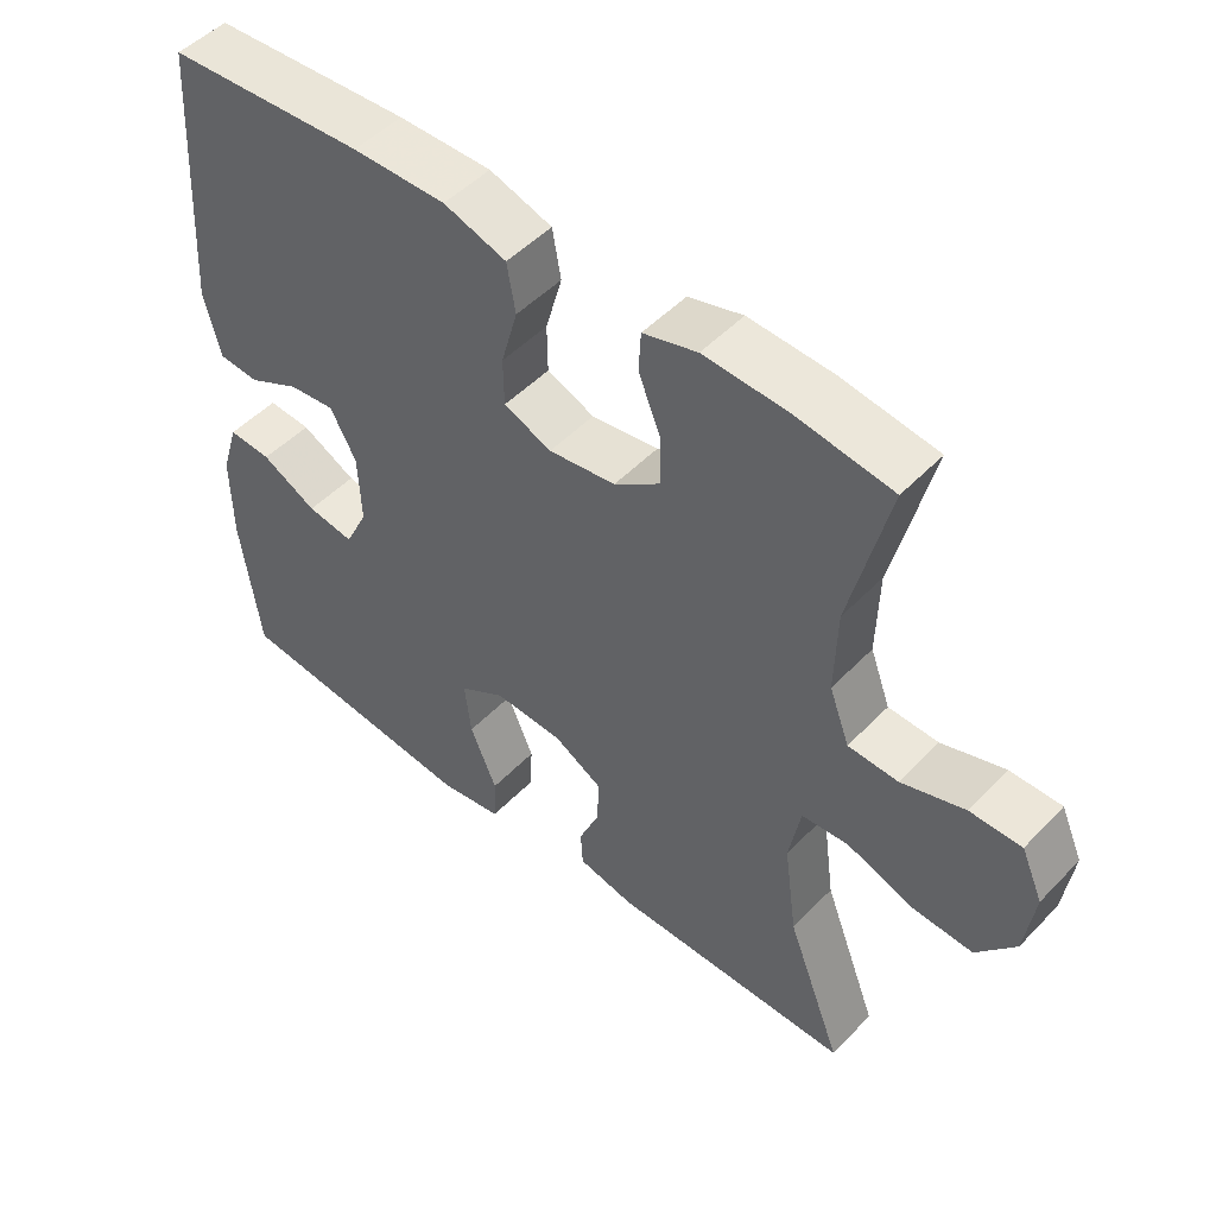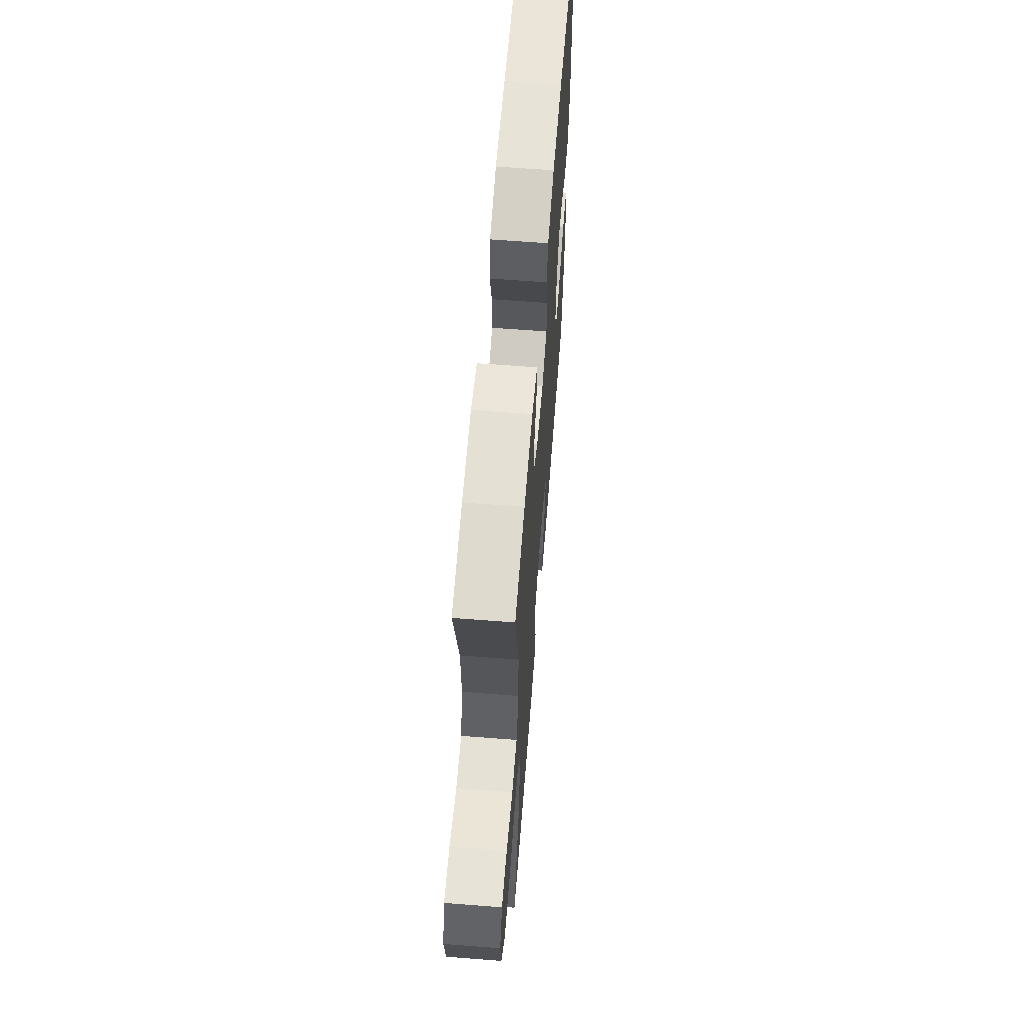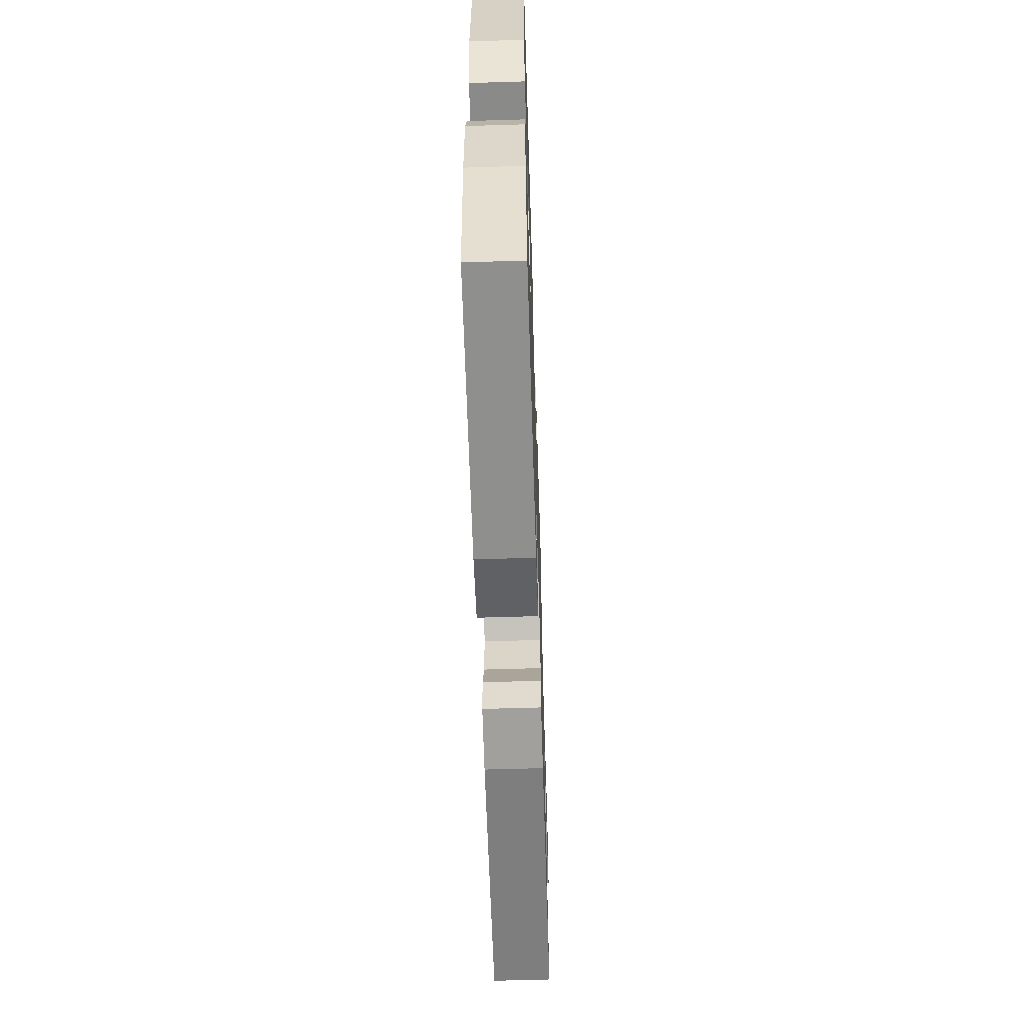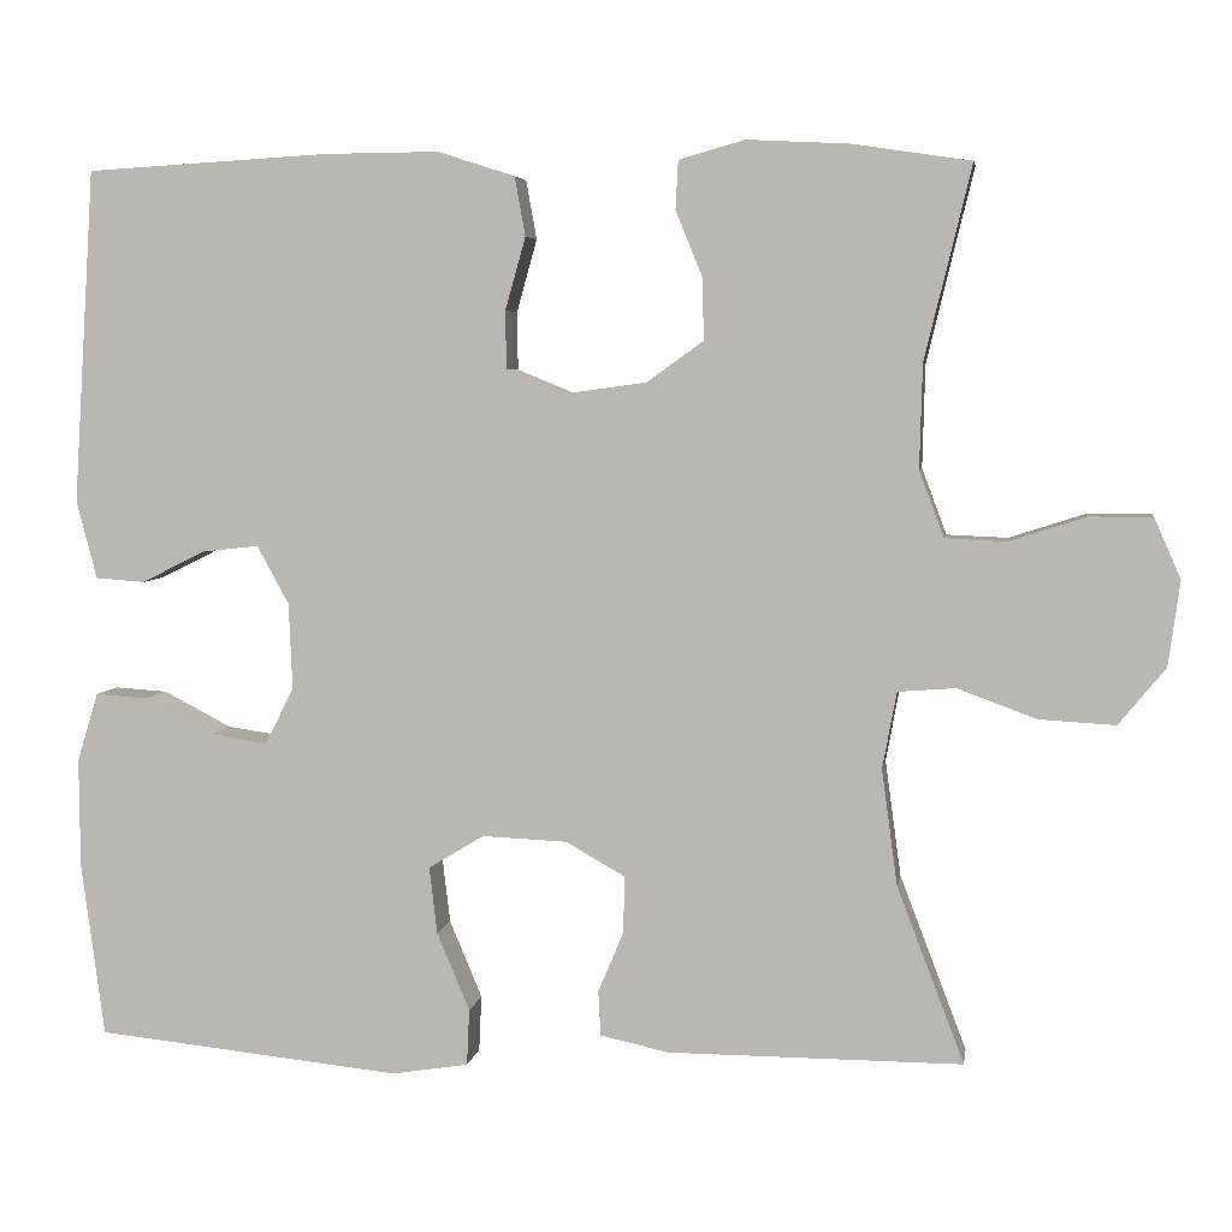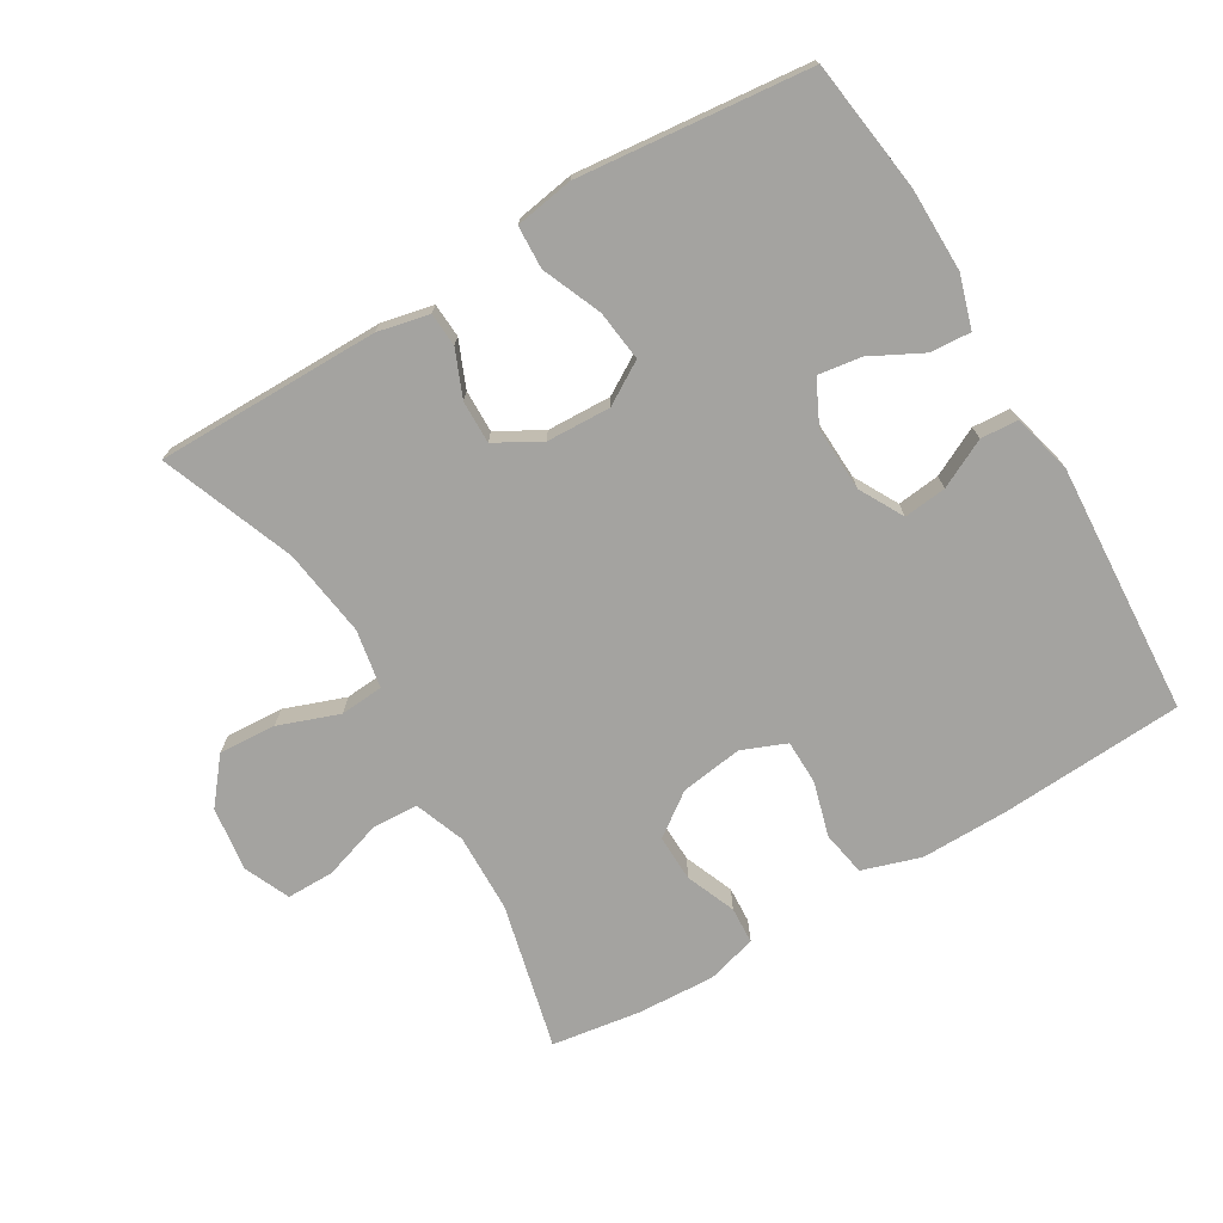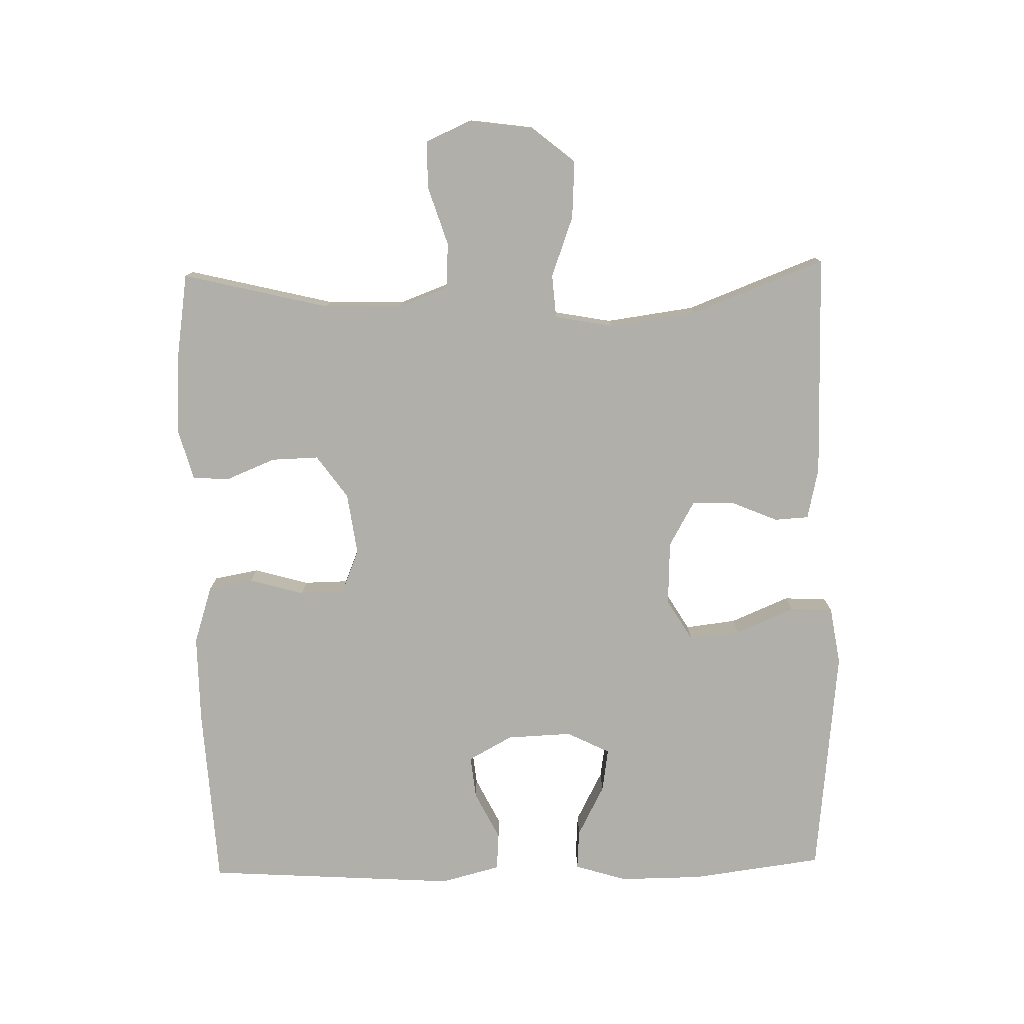
<metadata>
{"format":"obj","ext":"obj","renderer":"f3d","projection":"perspective","resolution":1024,"background":"white","views":[{"elev":49.5,"azim":41.6,"up":"+Z"},{"elev":62.4,"azim":94.5,"up":"+Z"},{"elev":-59.3,"azim":-88.2,"up":"+Z"},{"elev":5.0,"azim":8.8,"up":"+Z"},{"elev":-73.0,"azim":-149.2,"up":"+Y"},{"elev":-78.0,"azim":91.3,"up":"+Y"}]}
</metadata>
<code>
v 0.5 0.07 0.5
v 0.447 0.07 0.281
v 0.444 0.07 0.164
v 0.472 0.07 0.089
v 0.541 0.07 0.086
v 0.628 0.07 0.114
v 0.699 0.07 0.114
v 0.729 0.07 0.046
v 0.716 0.07 -0.05
v 0.663 0.07 -0.115
v 0.577 0.07 -0.11
v 0.487 0.07 -0.077
v 0.422 0.07 -0.082
v 0.406 0.07 -0.169
v 0.424 0.07 -0.301
v 0.5 0.07 -0.5
v 0.166 0.07 -0.499
v 0.089 0.07 -0.482
v 0.086 0.07 -0.431
v 0.115 0.07 -0.362
v 0.116 0.07 -0.298
v 0.049 0.07 -0.26
v -0.047 0.07 -0.256
v -0.11 0.07 -0.294
v -0.101 0.07 -0.37
v -0.064 0.07 -0.458
v -0.067 0.07 -0.522
v -0.154 0.07 -0.536
v -0.5 0.07 -0.5
v -0.526 0.07 -0.303
v -0.527 0.07 -0.179
v -0.503 0.07 -0.101
v -0.443 0.07 -0.105
v -0.366 0.07 -0.145
v -0.301 0.07 -0.155
v -0.269 0.07 -0.09
v -0.273 0.07 0.007
v -0.309 0.07 0.073
v -0.373 0.07 0.066
v -0.445 0.07 0.03
v -0.501 0.07 0.034
v -0.524 0.07 0.123
v -0.5 0.07 0.5
v -0.225 0.07 0.516
v -0.095 0.07 0.517
v -0.008 0.07 0.489
v 0.004 0.07 0.422
v -0.019 0.07 0.34
v -0.018 0.07 0.274
v 0.048 0.07 0.247
v 0.141 0.07 0.26
v 0.205 0.07 0.306
v 0.203 0.07 0.376
v 0.173 0.07 0.45
v 0.176 0.07 0.505
v 0.251 0.07 0.526
v 0.367 0.07 0.52
v 0.5 0 0.5
v 0.447 0 0.281
v 0.444 0 0.164
v 0.472 0 0.089
v 0.541 0 0.086
v 0.628 0 0.114
v 0.699 0 0.114
v 0.729 0 0.046
v 0.716 0 -0.05
v 0.663 0 -0.115
v 0.577 0 -0.11
v 0.487 0 -0.077
v 0.422 0 -0.082
v 0.406 0 -0.169
v 0.424 0 -0.301
v 0.5 0 -0.5
v 0.166 0 -0.499
v 0.089 0 -0.482
v 0.086 0 -0.431
v 0.115 0 -0.362
v 0.116 0 -0.298
v 0.049 0 -0.26
v -0.047 0 -0.256
v -0.11 0 -0.294
v -0.101 0 -0.37
v -0.064 0 -0.458
v -0.067 0 -0.522
v -0.154 0 -0.536
v -0.5 0 -0.5
v -0.526 0 -0.303
v -0.527 0 -0.179
v -0.503 0 -0.101
v -0.443 0 -0.105
v -0.366 0 -0.145
v -0.301 0 -0.155
v -0.269 0 -0.09
v -0.273 0 0.007
v -0.309 0 0.073
v -0.373 0 0.066
v -0.445 0 0.03
v -0.501 0 0.034
v -0.524 0 0.123
v -0.5 0 0.5
v -0.225 0 0.516
v -0.095 0 0.517
v -0.008 0 0.489
v 0.004 0 0.422
v -0.019 0 0.34
v -0.018 0 0.274
v 0.048 0 0.247
v 0.141 0 0.26
v 0.205 0 0.306
v 0.203 0 0.376
v 0.173 0 0.45
v 0.176 0 0.505
v 0.251 0 0.526
v 0.367 0 0.52
f 56 57 1 2
f 53 54 55 56
f 52 53 56 2
f 51 52 2 3
f 50 51 3 4
f 45 46 47 48
f 45 48 49
f 44 45 49
f 43 44 49
f 42 43 49
f 39 40 41 42
f 38 39 42 49
f 37 38 49 50
f 31 32 33 34
f 31 34 35
f 30 31 35
f 29 30 35
f 28 29 35
f 25 26 27 28
f 24 25 28 35
f 23 24 35 36
f 17 18 19 20
f 15 16 17 20
f 14 15 20 21
f 13 14 21 22
f 9 10 11 12
f 9 12 13
f 8 9 13
f 5 6 7 8
f 4 5 8 13
f 23 36 37 50
f 22 23 50
f 4 13 22 50
f 59 58 114 113
f 113 112 111 110
f 59 113 110 109
f 60 59 109 108
f 61 60 108 107
f 105 104 103 102
f 106 105 102
f 106 102 101
f 106 101 100
f 106 100 99
f 99 98 97 96
f 106 99 96 95
f 107 106 95 94
f 91 90 89 88
f 92 91 88
f 92 88 87
f 92 87 86
f 92 86 85
f 85 84 83 82
f 92 85 82 81
f 93 92 81 80
f 77 76 75 74
f 77 74 73 72
f 78 77 72 71
f 79 78 71 70
f 69 68 67 66
f 70 69 66
f 70 66 65
f 65 64 63 62
f 70 65 62 61
f 107 94 93 80
f 107 80 79
f 107 79 70 61
f 1 58 59 2
f 2 59 60 3
f 3 60 61 4
f 4 61 62 5
f 5 62 63 6
f 6 63 64 7
f 7 64 65 8
f 8 65 66 9
f 9 66 67 10
f 10 67 68 11
f 11 68 69 12
f 12 69 70 13
f 13 70 71 14
f 14 71 72 15
f 15 72 73 16
f 16 73 74 17
f 17 74 75 18
f 18 75 76 19
f 19 76 77 20
f 20 77 78 21
f 21 78 79 22
f 22 79 80 23
f 23 80 81 24
f 24 81 82 25
f 25 82 83 26
f 26 83 84 27
f 27 84 85 28
f 28 85 86 29
f 29 86 87 30
f 30 87 88 31
f 31 88 89 32
f 32 89 90 33
f 33 90 91 34
f 34 91 92 35
f 35 92 93 36
f 36 93 94 37
f 37 94 95 38
f 38 95 96 39
f 39 96 97 40
f 40 97 98 41
f 41 98 99 42
f 42 99 100 43
f 43 100 101 44
f 44 101 102 45
f 45 102 103 46
f 46 103 104 47
f 47 104 105 48
f 48 105 106 49
f 49 106 107 50
f 50 107 108 51
f 51 108 109 52
f 52 109 110 53
f 53 110 111 54
f 54 111 112 55
f 55 112 113 56
f 56 113 114 57
f 57 114 58 1

</code>
